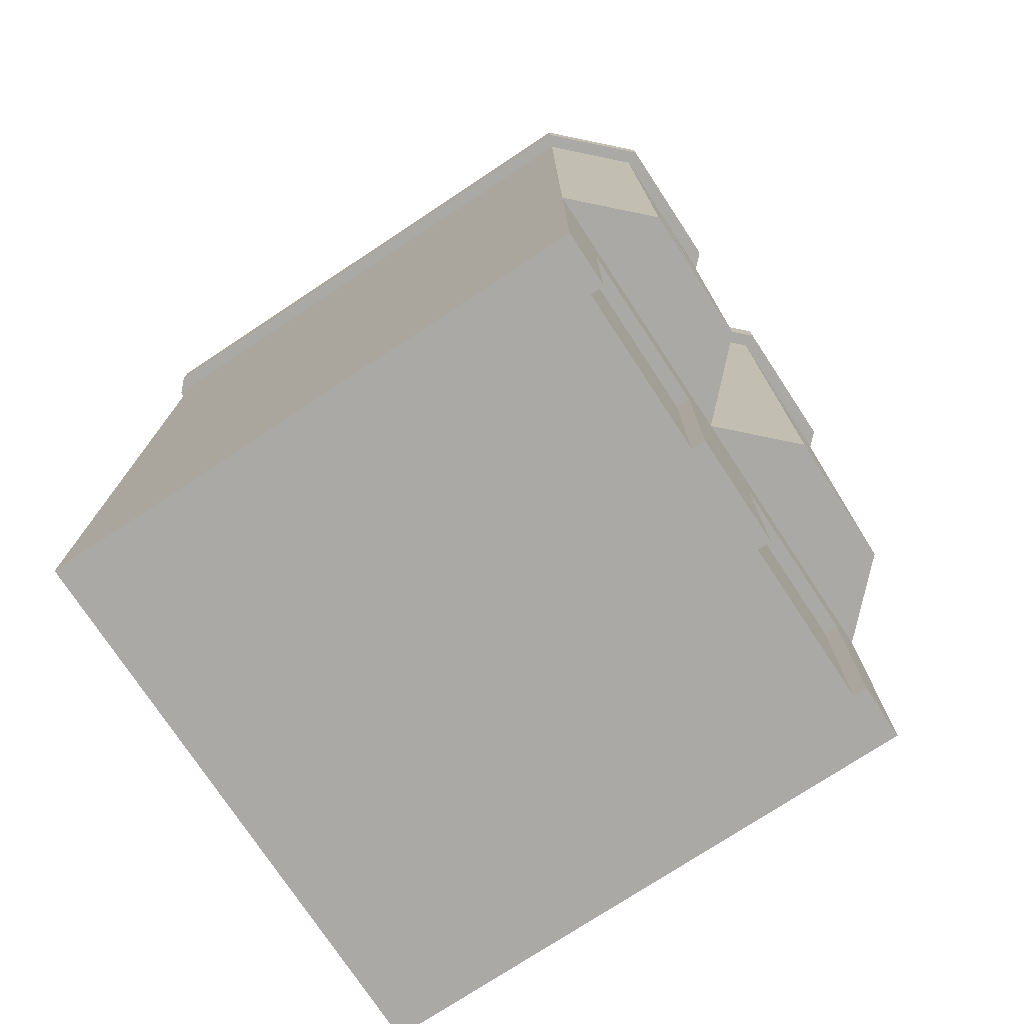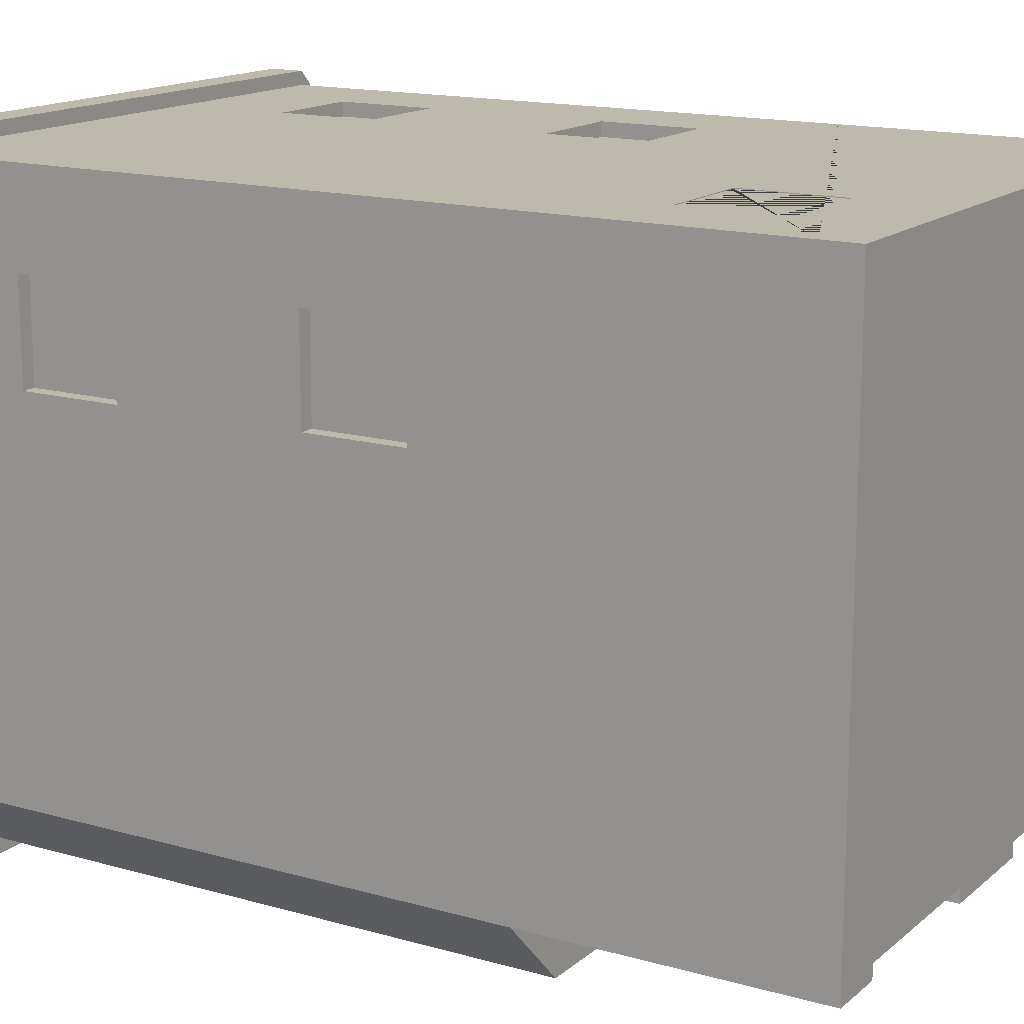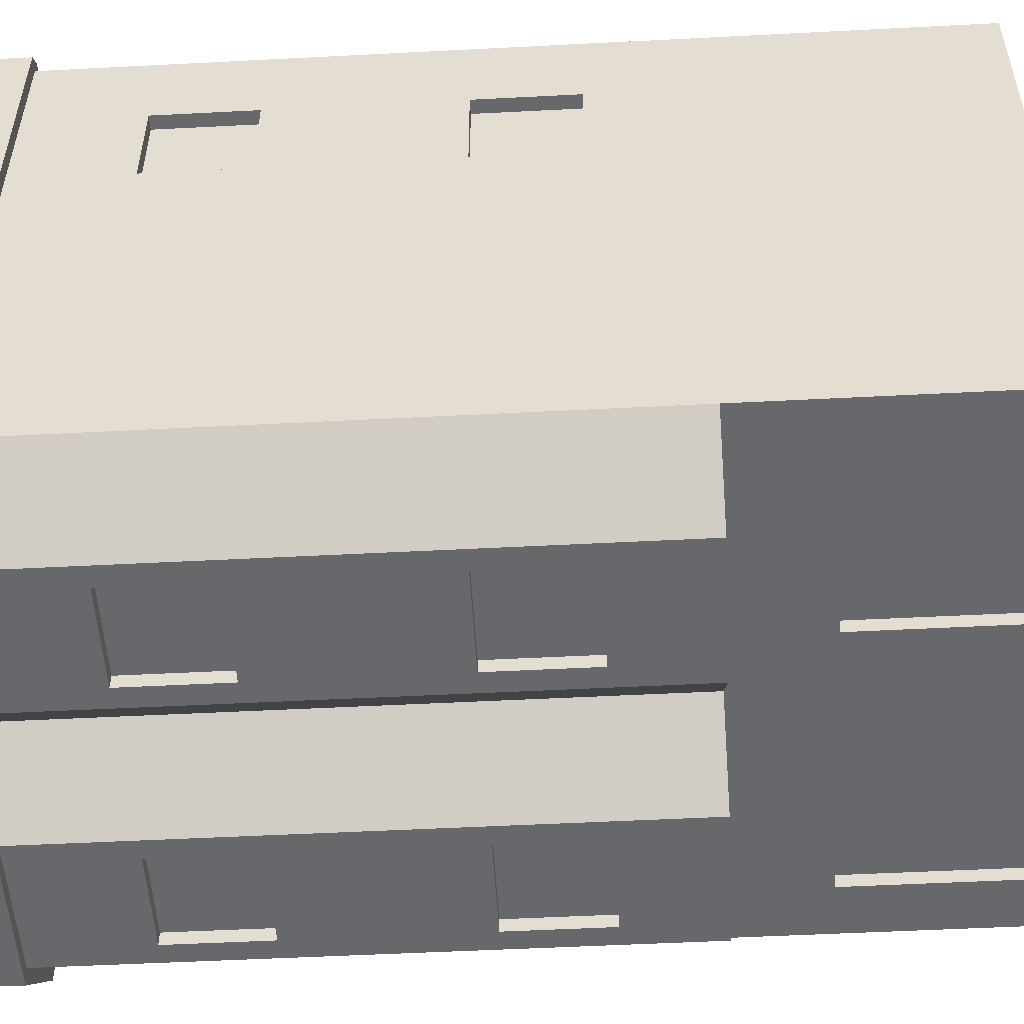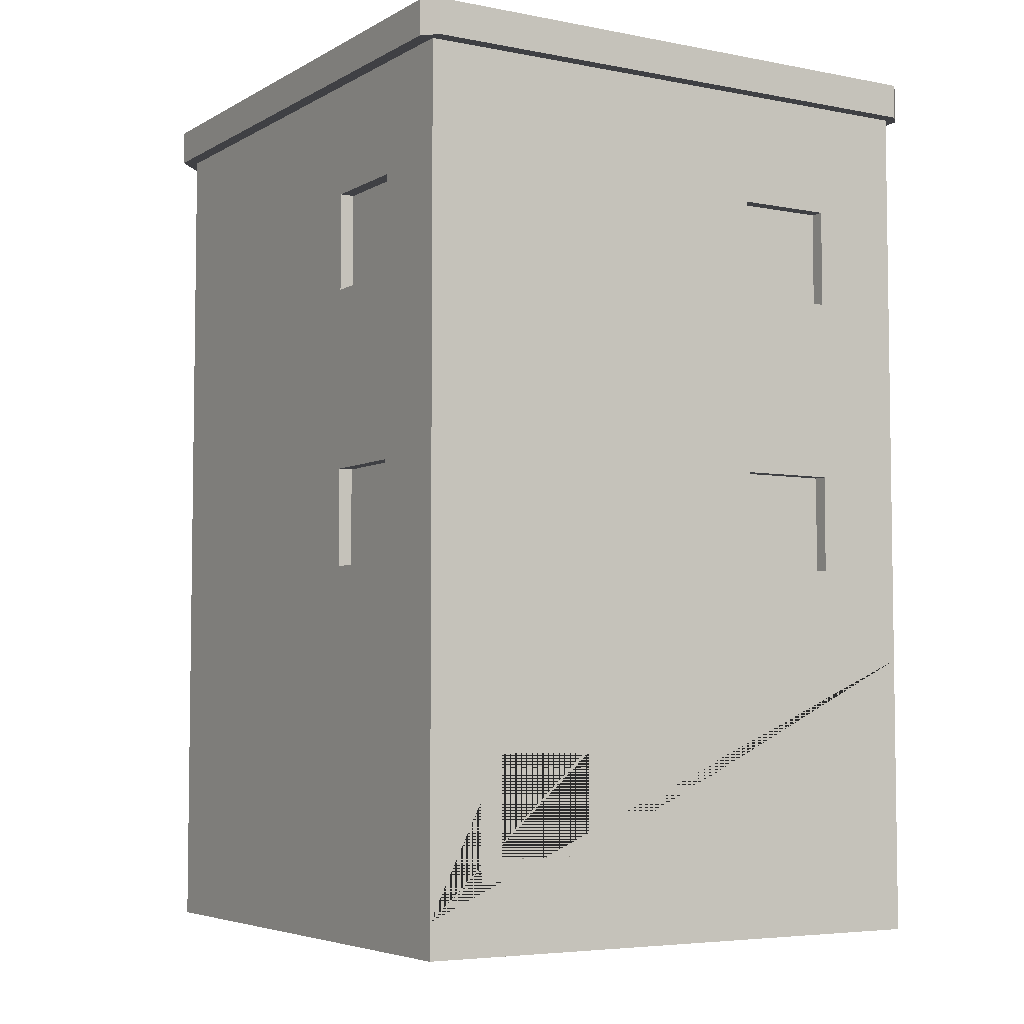
<metadata>
{"format":"obj","ext":"obj","renderer":"f3d","projection":"perspective","resolution":1024,"background":"white","views":[{"elev":-75.5,"azim":123.4,"up":"+Y"},{"elev":15.2,"azim":-58.8,"up":"+Z"},{"elev":-52.4,"azim":-86.8,"up":"+Z"},{"elev":-5.1,"azim":-31.4,"up":"+Y"}]}
</metadata>
<code>
o Window_copy
v -0.1714 0.1478 0.381
v -0.2714 0.1478 0.381
v -0.1714 0.2478 0.381
v -0.2714 0.2478 0.381
v -0.1514 0.2678 0.381
v -0.2914 0.2678 0.381
v -0.1514 0.2678 0.401
v -0.2914 0.2678 0.401
v -0.3214 0.09785 0.401
v -0.1514 0.1278 0.401
v -0.1214 0.09785 0.401
v -0.1214 0.2978 0.401
v -0.2914 0.1278 0.401
v -0.3214 0.2978 0.401
v -0.1514 0.1278 0.381
v -0.2914 0.1278 0.381
f 3 2 1
f 2 3 4
f 7 6 5
f 6 7 8
f 11 10 9
f 10 11 12
f 10 12 7
f 7 12 8
f 13 9 10
f 9 13 14
f 14 13 8
f 14 8 12
f 10 5 15
f 5 10 7
f 15 1 16
f 1 15 5
f 1 5 3
f 3 5 4
f 2 16 1
f 16 2 6
f 6 2 4
f 6 4 5
f 8 16 6
f 16 8 13
f 16 10 15
f 10 16 13
o Building_copy
v -0.1714 0.1478 0.381
v -0.2714 0.1478 0.381
v -0.1714 0.2478 0.381
v -0.2714 0.2478 0.381
v -0.1514 0.2678 0.381
v -0.2914 0.2678 0.381
v -0.1514 0.1278 0.381
v -0.2914 0.1278 0.381
v 0.1 0.05 -0.38
v 0.13 0.05 -0.38
v 0.1 0.25 -0.38
v 0.13 0.25 -0.38
v 0.25 0.55 0.38
v 0.15 0.55 0.38
v 0.25 0.65 0.38
v 0.15 0.65 0.38
v 0.15 0.02 -0.38
v 0.25 0.02 -0.38
v 0.15 0.25 -0.38
v 0.25 0.25 -0.38
v -0.3 0.05 -0.38
v -0.1 0.05 -0.38
v -0.3 0.25 -0.38
v -0.1 0.25 -0.38
v 0.27 0.05 -0.38
v 0.3 0.05 -0.38
v 0.27 0.25 -0.38
v 0.3 0.25 -0.38
v -0.25 0.95 -0.48
v -0.15 0.95 -0.48
v -0.25 1.05 -0.48
v -0.15 1.05 -0.48
v 0.15 0.55 -0.48
v 0.25 0.55 -0.48
v 0.15 0.65 -0.48
v 0.25 0.65 -0.48
v 0.15 0.95 -0.48
v 0.25 0.95 -0.48
v 0.15 1.05 -0.48
v 0.25 1.05 -0.48
v 0.25 0.95 0.38
v 0.15 0.95 0.38
v 0.25 1.05 0.38
v 0.15 1.05 0.38
v -0.25 0.55 -0.48
v -0.15 0.55 -0.48
v -0.25 0.65 -0.48
v -0.15 0.65 -0.48
v -0.38 0.95 0.15
v -0.38 1.05 0.15
v -0.38 0.95 0.25
v -0.38 1.05 0.25
v -0.38 0.55 0.15
v -0.38 0.65 0.15
v -0.38 0.55 0.25
v -0.38 0.65 0.25
v 0.3 0.4 -0.5
v 0.4 0.4 -0.4
v 0.3 0.45 -0.5
v 0.4 0.45 -0.4
v 0.27 0.67 -0.48
v 0.27 0.67 -0.5
v 0.13 0.67 -0.48
v 0.13 0.67 -0.5
v 0.32 0.27 -0.38
v 0.32 0.27 -0.4
v 0.08 0.27 -0.38
v 0.08 0.27 -0.4
v 0.27 0.53 0.38
v 0.27 0.53 0.4
v 0.13 0.53 0.38
v 0.13 0.53 0.4
v -0.4 -0 -0.4
v -0.32 -0 -0.4
v -0.4 0.05 -0.4
v -0.35 0.05 -0.4
v -0.32 0.27 -0.4
v -0.35 0.3 -0.4
v -0.08 0.27 -0.4
v -0.05 0.3 -0.4
v -0.05 0.05 -0.4
v -0.08 -0 -0.4
v 0.08 -0 -0.4
v 0.05 0.05 -0.4
v 0.05 0.3 -0.4
v 0.35 0.3 -0.4
v 0.35 0.05 -0.4
v 0.32 -0 -0.4
v 0.4 -0 -0.4
v 0.4 0.05 -0.4
v 0.4 1.23 0.42
v -0.4 1.23 0.42
v 0.4 1.28 0.42
v -0.4 1.28 0.42
v 0.08 -0 -0.38
v 0.1 0.8 -0.5
v 0.3 0.8 -0.5
v 0.1 0.85 -0.5
v 0.3 0.85 -0.5
v 0.27 0.53 -0.48
v 0.13 0.53 -0.48
v 0.32 -0 -0.38
v 0.27 0.67 0.38
v 0.27 0.67 0.4
v 0.3 0.5 -0.5
v 0.13 0.53 -0.5
v 0.1 0.5 -0.5
v 0.1 0.7 -0.5
v 0.27 0.53 -0.5
v 0.3 0.7 -0.5
v 0.4 0 0.4
v -0.4 0 0.4
v 0.4 0.05 0.4
v -0.4 0.05 0.4
v 0 0.4 -0.4
v 0.1 0.4 -0.5
v -0.1 0.4 -0.5
v -0.4 0.4 -0.4
v -0.3 0.4 -0.5
v 0.13 0.67 0.38
v 0.13 0.67 0.4
v 0.09172 1.23 -0.52
v 0.3083 1.23 -0.52
v 0.09172 1.28 -0.52
v 0.3083 1.28 -0.52
v 0.3 0.9 -0.5
v 0.13 0.93 -0.5
v 0.1 0.9 -0.5
v 0.1 1.1 -0.5
v 0.13 1.07 -0.5
v 0.27 1.07 -0.5
v 0.27 0.93 -0.5
v 0.3 1.1 -0.5
v 0.27 1.07 0.38
v 0.13 1.07 0.38
v 0.27 1.07 0.4
v 0.13 1.07 0.4
v -0.38 0.67 0.27
v -0.38 0.67 0.13
v -0.4 0.67 0.27
v -0.4 0.67 0.13
v -0.27 1.07 -0.5
v -0.27 0.93 -0.5
v -0.27 1.07 -0.48
v -0.27 0.93 -0.48
v -0.4 0.45 -0.4
v -0.3 0.45 -0.5
v 0.1 0.45 -0.5
v 0 0.45 -0.4
v 0.4 1.2 -0.4
v 0.4 1.2 -0
v 0.4 1.23 -0.4
v 0.4 1.23 0.4
v 0.4 1.2 0.4
v 0.27 0.93 -0.48
v 0.13 0.93 -0.48
v 0.13 1.07 -0.48
v 0.27 1.07 -0.48
v -0.13 0.53 -0.48
v -0.27 0.53 -0.48
v -0.27 0.67 -0.48
v -0.13 0.67 -0.48
v -0.1 0.5 -0.5
v -0.27 0.53 -0.5
v -0.3 0.5 -0.5
v -0.3 0.7 -0.5
v -0.27 0.67 -0.5
v -0.13 0.67 -0.5
v -0.13 0.53 -0.5
v -0.1 0.7 -0.5
v -0.38 0.53 0.13
v -0.4 0.53 0.13
v 0.42 1.28 0.4
v 0.35 1.28 -0.3793
v 0.42 1.28 -0.4083
v 0.2793 1.28 -0.45
v 0.1207 1.28 -0.45
v 0.02071 1.28 -0.35
v 0 1.28 -0.4283
v -0.02071 1.28 -0.35
v -0.09172 1.28 -0.52
v -0.1207 1.28 -0.45
v -0.3083 1.28 -0.52
v -0.2793 1.28 -0.45
v -0.35 1.28 -0.3793
v -0.42 1.28 -0.4083
v -0.35 1.28 0.35
v -0.42 1.28 0.4
v 0.35 1.28 0.35
v -0.08 -0 -0.38
v -0.32 -0 -0.38
v -0.08 0.27 -0.38
v -0.32 0.27 -0.38
v -0.13 0.93 -0.5
v -0.13 1.07 -0.5
v -0.13 0.93 -0.48
v -0.13 1.07 -0.48
v -0.4 0.7 0.1
v -0.4 0.5 0.1
v -0.4 0.5 0.3
v -0.4 0.53 0.27
v -0.4 0.7 0.3
v 0.4 0.45 0.4
v 0.4 0.4 0.4
v 0 0.8 -0.4
v 0 0.85 -0.4
v -0.35 1.2 0.35
v 0.35 1.2 0.35
v -0.1 0.45 -0.5
v -0.1 0.9 -0.5
v -0.3 0.9 -0.5
v -0.3 1.1 -0.5
v -0.1 1.1 -0.5
v -0.38 0.53 0.27
v 0.1 0.5 0.4
v 0.3 0.5 0.4
v 0.3 0.7 0.4
v 0.1 0.7 0.4
v 0.2793 1.2 -0.45
v 0.1207 1.2 -0.45
v 0.4 0.85 -0.4
v 0.4 0.8 -0.4
v 0.4 0.85 0.4
v 0.4 0.8 0.4
v -0.4 1.2 -0.4
v -0.4 1.23 -0.4
v -0.4 1.2 -0
v -0.4 1.23 0.4
v -0.4 1.2 0.4
v 0.42 1.23 0.4
v -0.35 1.2 -0.3793
v -0.35 1.2 -0
v -0.3 1.2 -0.5
v -0.3 1.23 -0.5
v 0.1 1.2 -0.5
v 0.3 1.2 -0.5
v 0.1 1.23 -0.5
v 0.3 1.23 -0.5
v -0.4 0.93 0.27
v -0.38 0.93 0.27
v -0.4 1.07 0.27
v -0.38 1.07 0.27
v -0.42 1.23 0.4
v 0.42 1.23 -0.4083
v 0.1 0.9 0.4
v 0.27 0.93 0.4
v 0.3 0.9 0.4
v 0.3 1.1 0.4
v 0.13 0.93 0.4
v 0.1 1.1 0.4
v 0 1.23 -0.4
v 0 1.23 -0.4283
v -0.1 1.23 -0.5
v -0.09172 1.23 -0.52
v -0.3083 1.23 -0.52
v -0.42 1.23 -0.4083
v -0.38 1.07 0.13
v -0.4 1.07 0.13
v -0.1207 1.2 -0.45
v -0.2793 1.2 -0.45
v 0.35 1.2 -0.3793
v 0.35 1.2 -0
v -0.38 0.93 0.13
v -0.4 0.93 0.13
v -0.3 0.8 -0.5
v -0.3 0.85 -0.5
v -0.4 0.8 -0.4
v -0.4 0.85 -0.4
v 0.27 0.93 0.38
v 0.02071 1.2 -0.35
v -0.1 0.85 -0.5
v -0.1 0.8 -0.5
v 0.13 0.93 0.38
v -0.1 1.2 -0.5
v 0 1.2 -0.4
v -0.02071 1.2 -0.35
v -0.4 0.8 0.4
v -0.4 0.85 0.4
v -0.4 1.1 0.1
v -0.4 0.9 0.1
v -0.4 0.9 0.3
v -0.4 1.1 0.3
v -0.4 0.45 0.4
v -0.4 0.4 0.4
v -0.1584 0.2678 0.4
v -0.2914 0.2678 0.4
v -0.1514 0.2678 0.4
v -0.1514 0.1588 0.4
v -0.1514 0.1348 0.4
v -0.2914 0.2609 0.4
v -0.1514 0.1278 0.4
v -0.2914 0.1278 0.4
v -0.2221 0.1278 0.4
v -0.1584 0.1278 0.4
f 19 17 18
f 18 20 19
f 27 26 25
f 26 27 28
f 31 30 29
f 30 31 32
f 35 34 33
f 34 35 36
f 39 38 37
f 38 39 40
f 43 42 41
f 42 43 44
f 47 46 45
f 46 47 48
f 51 50 49
f 50 51 52
f 55 54 53
f 54 55 56
f 59 58 57
f 58 59 60
f 63 62 61
f 62 63 64
f 67 66 65
f 66 67 68
f 71 70 69
f 70 71 72
f 22 302 301
f 21 303 304 305
f 23 24 17
f 17 21 23
f 17 19 21
f 19 20 21
f 18 17 24
f 24 22 18
f 22 20 18
f 22 21 20
f 24 308 306
f 24 23 307 310
f 75 74 73
f 74 75 76
f 79 78 77
f 78 79 80
f 83 82 81
f 82 83 84
f 87 86 85
f 86 87 88
f 91 90 89
f 90 91 92
f 90 92 93
f 93 92 94
f 93 94 95
f 96 95 94
f 97 95 96
f 97 98 95
f 98 97 99
f 99 97 100
f 100 84 99
f 84 100 101
f 84 101 82
f 102 82 101
f 103 82 102
f 103 104 82
f 104 103 105
f 105 103 106
f 109 108 107
f 108 109 110
f 83 99 84
f 99 83 111
f 114 113 112
f 113 114 115
f 117 49 116
f 49 117 79
f 49 79 51
f 51 79 52
f 50 116 49
f 116 50 77
f 77 50 52
f 77 52 79
f 118 82 104
f 82 118 81
f 86 119 85
f 119 86 120
f 123 122 121
f 122 123 124
f 122 124 80
f 80 124 78
f 125 121 122
f 121 125 126
f 126 125 78
f 126 78 124
f 129 128 127
f 128 129 130
f 131 73 74
f 73 131 132
f 134 133 131
f 133 134 135
f 116 78 125
f 78 116 77
f 137 87 136
f 87 137 88
f 140 139 138
f 139 140 141
f 144 143 142
f 143 144 145
f 143 145 146
f 146 145 147
f 148 142 143
f 142 148 149
f 149 148 147
f 149 147 145
f 152 151 150
f 151 152 153
f 156 155 154
f 155 156 157
f 160 159 158
f 159 160 161
f 162 135 134
f 135 162 163
f 131 164 132
f 164 131 165
f 168 167 166
f 167 168 169
f 167 169 170
f 172 53 171
f 53 172 173
f 53 173 55
f 55 173 56
f 54 171 53
f 171 54 174
f 174 54 56
f 174 56 173
f 176 61 175
f 61 176 177
f 61 177 63
f 63 177 64
f 62 175 61
f 175 62 178
f 178 62 64
f 178 64 177
f 181 180 179
f 180 181 182
f 180 182 183
f 183 182 184
f 185 179 180
f 179 185 186
f 186 185 184
f 186 184 182
f 155 188 187
f 188 155 157
f 120 136 119
f 136 120 137
f 191 190 189
f 190 191 141
f 189 190 109
f 190 141 192
f 192 141 140
f 192 140 193
f 193 140 194
f 194 140 195
f 194 195 196
f 196 195 197
f 196 197 198
f 198 197 199
f 198 199 200
f 200 199 201
f 201 199 202
f 201 202 203
f 203 202 110
f 110 202 204
f 109 205 110
f 110 205 203
f 205 109 190
f 173 147 174
f 147 173 146
f 127 104 105
f 104 127 118
f 128 118 127
f 118 128 111
f 111 128 99
f 99 128 206
f 206 128 207
f 207 128 90
f 90 128 89
f 98 99 206
f 206 95 98
f 95 206 208
f 209 95 208
f 95 209 93
f 212 211 210
f 211 212 213
f 159 212 210
f 212 159 161
f 215 188 214
f 188 215 216
f 188 216 217
f 217 216 156
f 157 214 188
f 214 157 218
f 218 157 156
f 218 156 216
f 219 74 76
f 74 219 220
f 221 114 112
f 114 221 222
f 203 224 223
f 224 203 205
f 163 133 135
f 133 163 225
f 227 159 226
f 159 227 228
f 159 228 158
f 158 228 211
f 210 226 159
f 226 210 229
f 229 210 211
f 229 211 228
f 156 230 217
f 230 156 154
f 175 184 185
f 184 175 178
f 164 73 132
f 73 164 75
f 232 86 231
f 86 232 233
f 86 233 120
f 120 233 137
f 88 231 86
f 231 88 234
f 234 88 137
f 234 137 233
f 192 236 235
f 236 192 193
f 171 147 148
f 147 171 174
f 209 90 93
f 90 209 207
f 239 238 237
f 238 239 240
f 161 45 212
f 45 161 160
f 45 160 47
f 47 160 48
f 46 212 45
f 212 46 213
f 213 46 48
f 213 48 160
f 143 171 148
f 171 143 172
f 128 91 89
f 91 128 130
f 122 116 125
f 116 122 117
f 160 211 213
f 211 160 158
f 79 122 80
f 122 79 117
f 85 29 87
f 29 85 119
f 29 119 31
f 31 119 32
f 30 87 29
f 87 30 136
f 136 30 32
f 136 32 119
f 237 113 115
f 113 237 238
f 129 105 106
f 105 129 127
f 243 242 241
f 242 243 244
f 244 243 245
f 189 107 246
f 107 189 109
f 177 180 183
f 180 177 176
f 203 247 201
f 247 203 248
f 248 203 223
f 241 250 249
f 250 241 242
f 253 252 251
f 252 253 254
f 257 256 255
f 256 257 258
f 108 204 259
f 204 108 110
f 189 260 191
f 260 189 246
f 263 262 261
f 262 263 264
f 262 264 152
f 152 264 153
f 265 261 262
f 261 265 266
f 266 265 153
f 266 153 264
f 246 169 168
f 169 246 107
f 169 107 244
f 244 107 108
f 168 260 246
f 260 168 139
f 139 168 254
f 139 254 138
f 138 254 253
f 138 253 267
f 138 267 268
f 268 267 269
f 268 269 270
f 270 269 271
f 271 269 250
f 271 250 242
f 271 242 272
f 272 242 244
f 272 244 108
f 272 108 259
f 257 273 258
f 273 257 274
f 198 276 275
f 276 198 200
f 278 190 277
f 190 278 205
f 205 278 224
f 279 255 256
f 255 279 280
f 283 282 281
f 282 283 284
f 199 270 271
f 270 199 197
f 262 150 285
f 150 262 152
f 193 286 236
f 286 193 194
f 225 131 133
f 131 225 165
f 195 270 197
f 270 195 268
f 177 184 178
f 184 177 183
f 222 288 287
f 288 222 221
f 187 217 230
f 217 187 188
f 173 143 146
f 143 173 172
f 268 140 138
f 140 268 195
f 279 65 273
f 65 279 256
f 65 256 67
f 67 256 68
f 66 273 65
f 273 66 258
f 258 66 68
f 258 68 256
f 180 175 185
f 175 180 176
f 285 57 289
f 57 285 150
f 57 150 59
f 59 150 60
f 58 289 57
f 289 58 151
f 151 58 60
f 151 60 150
f 269 291 290
f 291 269 267
f 196 275 292
f 275 196 198
f 201 276 200
f 276 201 247
f 272 199 271
f 199 272 202
f 291 253 251
f 253 291 267
f 259 202 272
f 202 259 204
f 293 284 283
f 284 293 294
f 296 280 295
f 280 296 297
f 280 297 255
f 255 297 257
f 274 295 280
f 295 274 298
f 298 274 257
f 298 257 297
f 191 139 141
f 139 191 260
f 187 69 155
f 69 187 230
f 69 230 71
f 71 230 72
f 70 155 69
f 155 70 154
f 154 70 72
f 154 72 230
f 169 245 170
f 245 169 244
f 239 293 240
f 293 239 294
f 250 290 249
f 290 250 269
f 153 289 151
f 289 153 265
f 134 299 162
f 299 134 300
f 194 292 286
f 292 194 196
f 289 262 285
f 262 289 265
f 282 288 281
f 288 282 287
f 273 280 279
f 280 273 274
f 277 192 235
f 192 277 190
f 219 300 220
f 300 219 299
f 254 166 252
f 166 254 168
f 307 23 21 305
f 308 24 310 309
f 303 21 22 301
f 302 22 24 306
f 123 75 164
f 75 123 121
f 291 114 222
f 114 291 144
f 144 291 145
f 145 291 251
f 284 296 241
f 296 284 294
f 241 296 243
f 296 294 297
f 297 294 298
f 243 295 245
f 295 243 296
f 245 295 298
f 245 298 294
f 281 186 182
f 186 281 288
f 249 229 228
f 229 249 290
f 221 186 288
f 186 221 179
f 179 221 225
f 225 221 165
f 112 126 124
f 126 112 113
f 291 229 290
f 229 291 226
f 226 291 287
f 287 291 222
f 166 149 252
f 149 166 142
f 142 166 115
f 115 166 237
f 240 76 238
f 76 240 219
f 162 215 283
f 215 162 299
f 215 299 216
f 216 299 218
f 283 214 293
f 214 283 215
f 293 214 218
f 293 218 299
f 221 164 165
f 164 221 123
f 123 221 124
f 124 221 112
f 167 237 166
f 237 167 239
f 239 167 170
f 239 263 294
f 263 239 170
f 263 170 264
f 264 170 266
f 294 261 245
f 261 294 263
f 245 261 266
f 245 266 170
f 144 115 114
f 115 144 142
f 238 126 113
f 126 238 121
f 121 238 75
f 75 238 76
f 283 163 162
f 163 283 181
f 181 283 182
f 182 283 281
f 219 232 299
f 232 219 240
f 232 240 233
f 233 240 234
f 299 231 293
f 231 299 232
f 293 231 234
f 293 234 240
f 181 225 163
f 225 181 179
f 251 149 145
f 149 251 252
f 241 282 284
f 282 241 227
f 227 241 228
f 228 241 249
f 227 287 282
f 287 227 226
f 207 37 206
f 37 207 209
f 37 209 39
f 39 209 40
f 38 206 37
f 206 38 208
f 208 38 40
f 208 40 209
f 220 106 74
f 106 220 129
f 33 26 35
f 26 33 25
f 35 26 28
f 35 28 36
f 36 28 43
f 43 28 44
f 33 111 25
f 111 33 118
f 25 111 83
f 25 83 27
f 27 83 28
f 34 118 33
f 42 118 34
f 118 42 81
f 81 42 44
f 81 44 28
f 81 28 83
f 42 34 41
f 36 41 34
f 41 36 43
f 134 92 91
f 92 134 94
f 94 134 96
f 96 134 101
f 101 134 102
f 74 102 134
f 74 103 102
f 103 74 106
f 74 134 131
f 101 97 96
f 97 101 100
f 130 134 91
f 134 130 300
f 220 304 305 307 310 309 130 129
f 130 309 308 306 302 301 303 304 220 300
f 235 278 277
f 278 235 224
f 224 235 223
f 223 235 236
f 223 236 286
f 223 286 292
f 223 292 275
f 223 275 276
f 223 276 248
f 248 276 247

</code>
